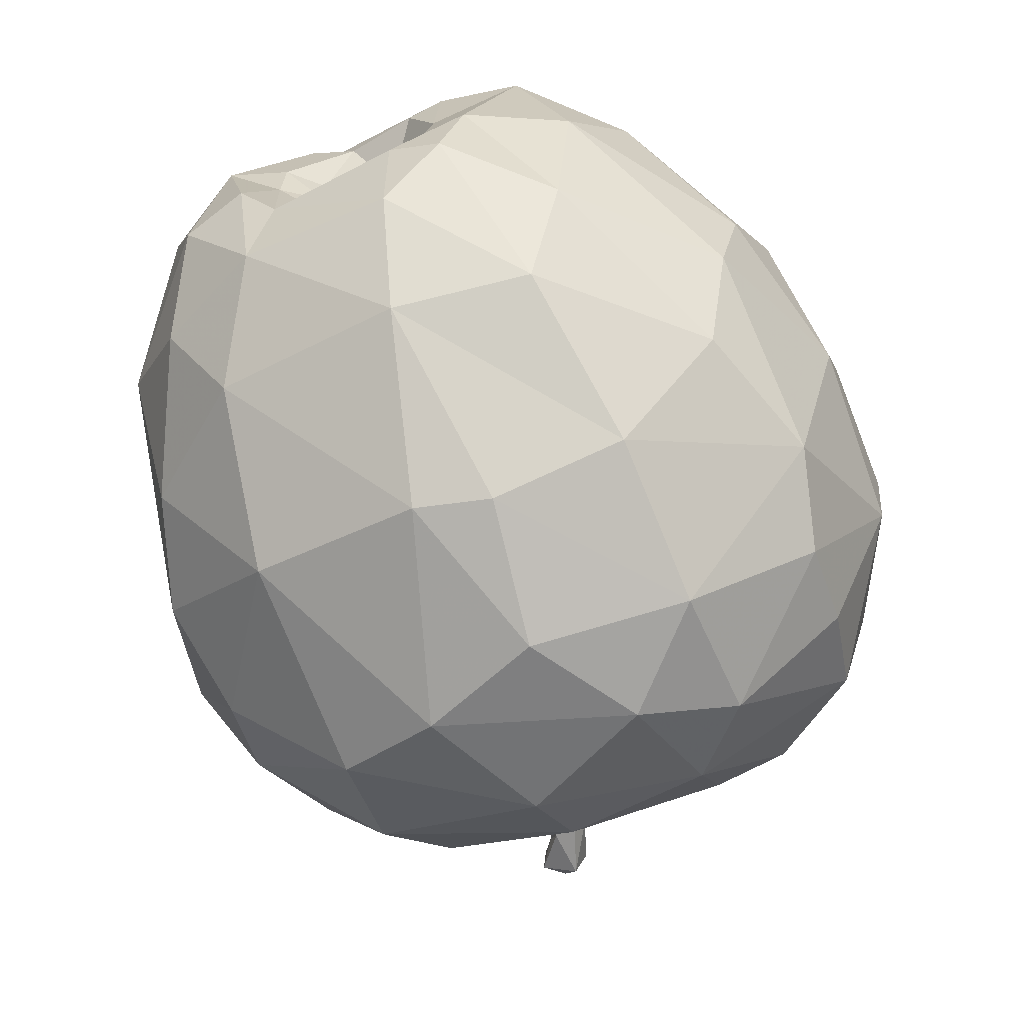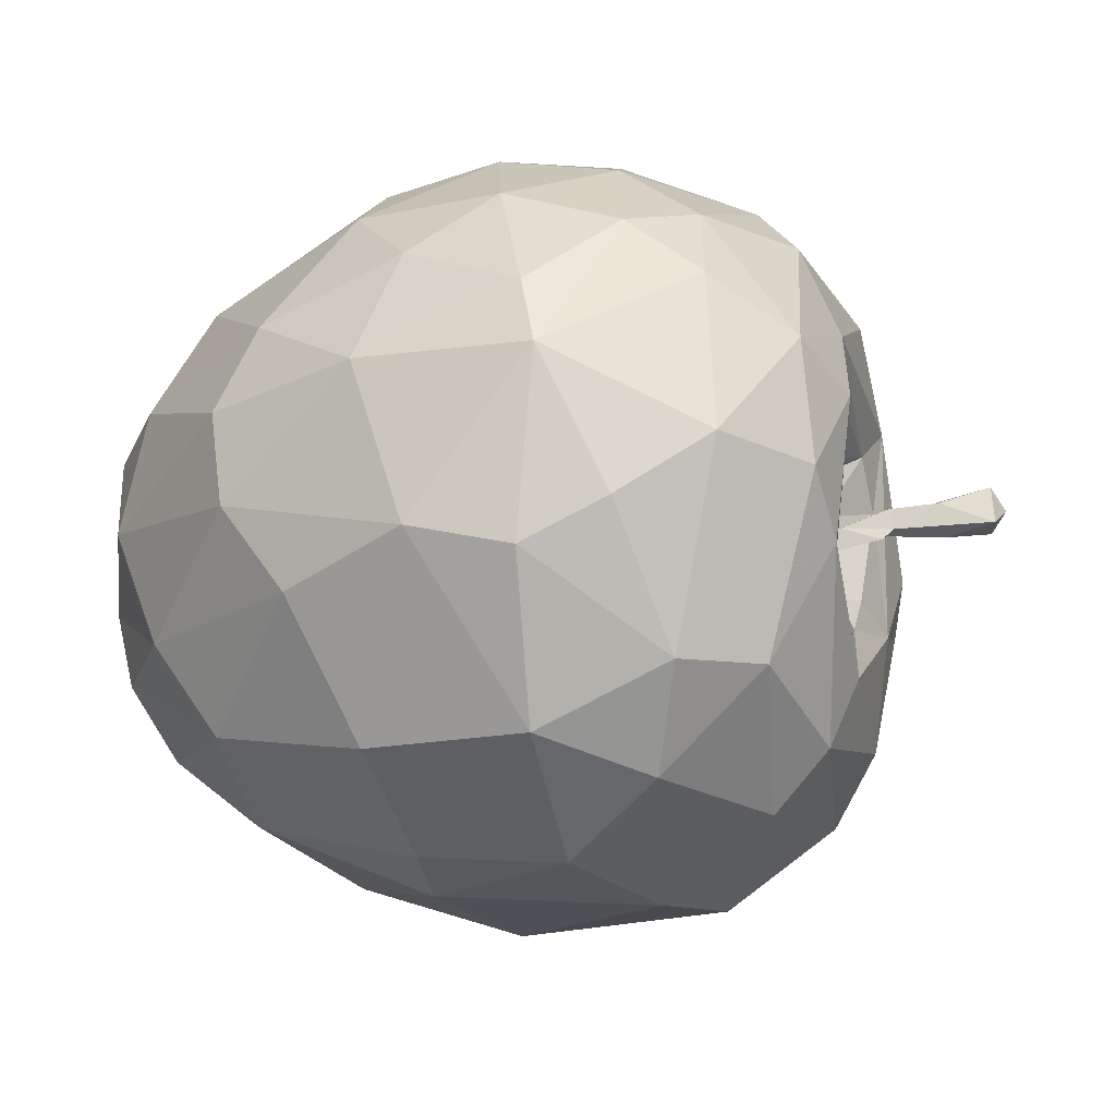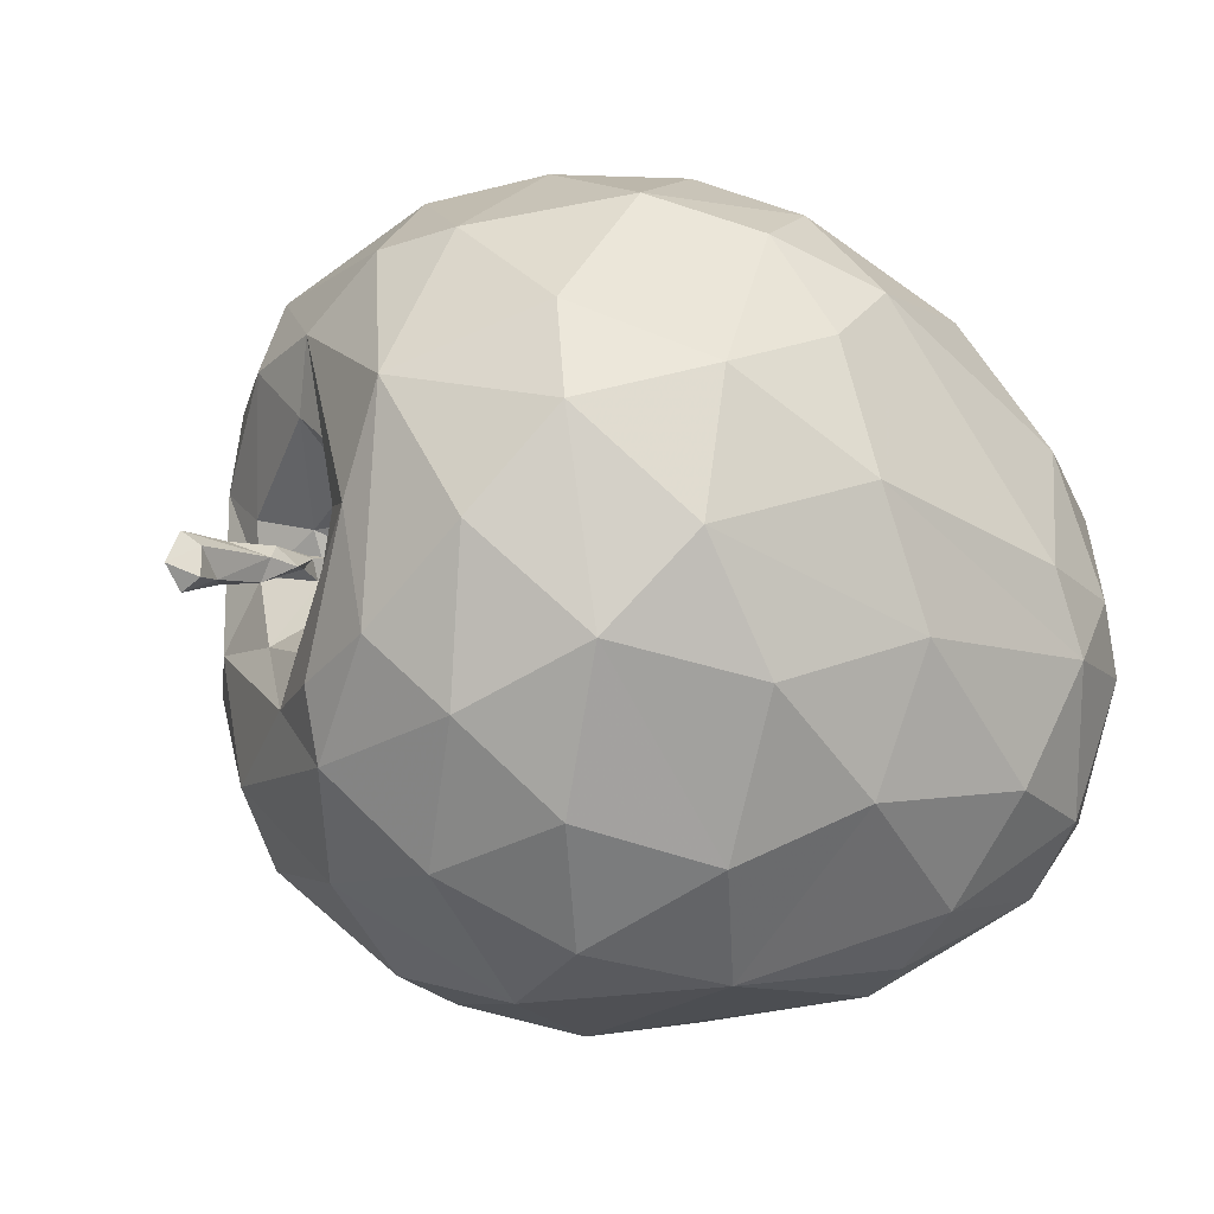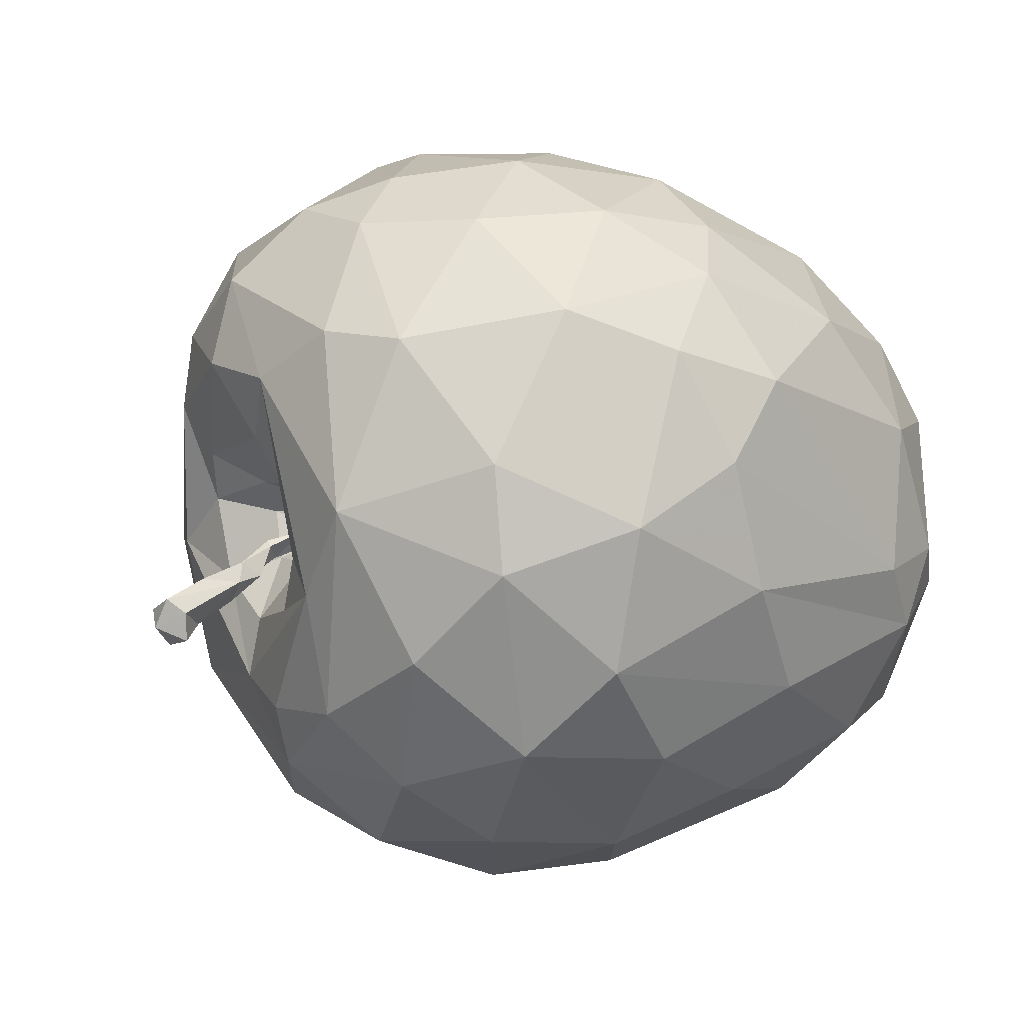
<metadata>
{"format":"obj","ext":"obj","renderer":"f3d","projection":"perspective","resolution":1024,"background":"white","views":[{"elev":-71.8,"azim":-69.0,"up":"+Y"},{"elev":-41.1,"azim":20.4,"up":"+Y"},{"elev":-32.0,"azim":149.3,"up":"+Z"},{"elev":3.0,"azim":145.5,"up":"+Z"}]}
</metadata>
<code>
v -0.2366 0.2255 -0.1263
v 0.1011 0.0003862 -0.341
v -0.2374 -0.2553 0.04248
v 0.2441 0.1472 0.2434
v -0.01118 -0.078 0.3559
v 0.09151 -0.08718 -0.3429
v -0.03903 0.02691 -0.3421
v 0.1765 0.2499 0.2021
v 0.09248 0.1934 0.2941
v 0.08671 0.2951 0.1663
v 0.04298 0.3205 0.06791
v -0.01488 0.3081 0.1399
v 0.1421 0.279 -0.1169
v 0.03436 0.02635 0.3614
v 0.1152 0.08683 0.3457
v 0.09578 0.01684 -0.3433
v 0.01857 -0.2256 0.3026
v 0.07594 -0.3487 0.1631
v 0.05686 0.2377 -0.2046
v 0.02497 0.2592 0.236
v -0.02092 0.2025 0.2829
v -0.1092 0.01261 0.3365
v -0.02465 0.1223 0.3319
v -0.1534 -0.1428 0.2927
v -0.02756 -0.1804 -0.309
v -0.1331 -0.1715 -0.276
v 0.1073 -0.2541 0.2796
v -0.0676 -0.2912 -0.1924
v -0.1586 -0.05276 0.3146
v 0.02883 0.1271 -0.3024
v -0.0638 0.191 -0.2502
v 0.003931 0.3118 -0.04808
v -0.06527 0.2701 -0.1436
v 0.3542 -0.0347 -0.06456
v -0.2195 0.253 0.09278
v -0.1957 0.1068 -0.2726
v -0.1986 0.03211 -0.2918
v -0.08839 -0.3427 -0.03341
v 0.1588 0.108 -0.2895
v -0.272 -0.1677 0.1743
v 0.2187 0.03141 0.3286
v 0.2019 0.1473 0.2849
v 0.06992 -0.2272 -0.2841
v -0.1928 0.2731 -0.03986
v -0.2766 0.2334 -0.02492
v -0.3167 0.03412 -0.005063
v -0.3431 -0.04479 0.06566
v -0.3404 0.02718 0.074
v 0.4414 -0.01789 -0.08357
v 0.4231 -0.02509 -0.1011
v 0.3965 -0.02046 -0.08319
v 0.3865 -0.04057 -0.07371
v 0.4326 -0.0397 -0.06908
v 0.4164 -0.004616 -0.09603
v -0.3137 0.1785 0.09937
v -0.1971 0.1315 0.262
v -0.3078 -0.05103 0.2007
v -0.351 -0.06585 0.1116
v 0.2491 -0.03733 0.005615
v 0.2502 -0.0616 -0.01606
v 0.2473 -0.06086 0.000689
v 0.3884 -0.02615 -0.04204
v 0.4192 -0.001074 -0.07026
v 0.2962 -0.07306 -0.02031
v 0.3144 -0.04408 -0.03354
v 0.3253 -0.03074 -0.04213
v 0.3523 -0.02275 -0.04672
v 0.3447 -0.03107 -0.02887
v 0.2008 -0.3125 0.1689
v 0.2936 -0.06153 -0.02889
v 0.2342 -0.04741 0.01235
v 0.247 -0.0393 0.02437
v 0.2334 -0.2438 -0.1949
v 0.2666 -0.05498 -0.03421
v 0.2246 -0.06191 0.02118
v 0.1869 -0.2251 0.2783
v 0.1488 -0.1098 0.3517
v 0.2479 -0.06229 0.02035
v 0.3353 -0.05835 -0.03562
v 0.3463 -0.04666 -0.03909
v 0.2493 -0.07928 -0.00533
v 0.259 -0.07914 0.009191
v 0.264 -0.07277 -0.004993
v 0.2685 -0.05117 -0.003265
v 0.2316 -0.06911 -0.004474
v -0.2629 0.04315 0.2467
v -0.2256 -0.2506 0.1299
v 0.3042 -0.05051 -0.01668
v 0.2995 -0.08066 -0.08774
v 0.3094 -0.08379 -0.1424
v 0.2017 -0.05928 0.006919
v 0.2986 -0.14 -0.05171
v 0.2956 0.1671 0.1764
v 0.3039 -0.05594 -0.01133
v 0.2193 -0.3323 -0.0354
v 0.1314 -0.3138 -0.1866
v 0.2754 -0.2877 -0.01997
v 0.2865 -0.2066 -0.1478
v 0.3005 -0.0246 -0.2196
v 0.3321 0.09993 0.1839
v 0.2515 0.25 0.0682
v -0.07407 -0.3504 0.03606
v 0.193 0.2119 -0.1941
v 0.2155 5.9e-05 -0.2995
v -0.3351 -0.04377 -0.1792
v -0.3529 -0.03334 -0.1172
v 0.1565 -0.3597 0.08403
v -0.2071 0.1957 -0.2016
v -0.3386 0.08002 0.1596
v -0.2426 -0.2573 0.004111
v -0.2641 -0.1335 -0.2154
v 0.2186 -0.07197 -0.01204
v 0.2733 0.06419 0.2826
v 0.1467 -0.185 -0.2932
v 0.244 -0.1135 -0.2655
v 0.2841 -0.02127 -0.02925
v 0.3055 -0.2203 -0.02086
v 0.3017 -0.161 0.02432
v 0.3419 0.0826 -0.05241
v 0.2904 -0.01479 0.04127
v 0.3477 0.1469 0.02573
v 0.3544 0.02216 0.1422
v 0.3304 -0.1573 0.1832
v 0.3269 -0.1835 0.1149
v 0.2853 -0.09444 0.04244
v 0.3399 -0.01382 0.08737
v 0.2619 -0.293 0.1123
v 0.2723 -0.1722 0.2655
v 0.2584 0.1106 -0.2281
v 0.2339 -0.05546 0.02977
v -0.3118 0.06488 -0.2148
v -0.2987 0.1461 -0.1824
v -0.3462 0.1157 0.08138
v 0.3196 0.08084 -0.1613
v -0.3097 0.02182 -0.05309
v -0.2969 0.05057 0.01224
v -0.3251 -0.06392 -0.04177
v -0.3349 -0.088 -0.08484
v -0.3145 -0.1542 -0.115
v -0.3228 -0.1781 0.02528
v -0.2964 -0.0116 0.02605
v -0.2152 -0.03715 -0.2852
v -0.3438 -0.1302 0.08578
v 0.325 -0.00463 -0.1634
v -0.2907 -0.03497 -0.03848
v 0.2654 -0.09846 -0.03137
v 0.2652 -0.1088 0.01298
v -0.3569 0.08164 -0.1395
v -0.3409 0.1353 -0.06199
v -0.3309 0.1158 -0.01973
v -0.3453 0.08943 0.0479
v 0.2502 -0.0527 0.03956
v -0.3166 0.05476 -0.05124
v -0.3465 -0.07411 0.06171
v -0.3399 -0.05187 0.06654
v -0.3465 -0.0741 0.06171
v -0.3399 -0.05184 0.06654
v -0.3348 0.01983 -0.08968
v -0.3083 -0.01262 -0.01156
v 0.232 -0.04468 0.03048
v -0.1055 -0.2245 0.2588
v 0.1396 0.3095 0.0124
v -0.133 0.2463 0.1965
v 0.1405 -0.04353 0.3604
v -0.2663 0.1732 0.1765
v 0.4344 -0.008294 -0.05736
v 0.2459 -0.05163 0.03101
v 0.3369 -0.04529 -0.04804
v 0.05552 -0.3767 0.0203
v 0.2472 0.2561 -0.02792
v 0.3272 0.03289 -0.02234
v 0.3388 -0.06069 0.234
v -0.3432 0.05874 -0.08251
v 0.3324 0.02129 0.04681
v 0.3172 -0.142 0.06842
v -0.2385 0.2433 -0.09742
v -0.3337 -0.05398 0.04326
v -0.35 -0.1011 0.03797
v -0.3216 0.1878 -0.06184
v 0.3219 0.006978 -0.07225
v 0.2246 -0.03343 0.0206
v 0.1011 -0.3604 -0.0903
v 0.2376 -0.06944 0.02108
v -0.2197 -0.2178 -0.17
v 0.3592 -0.06233 0.1559
v -0.3465 -0.07412 0.06171
v 0.2927 0.1846 -0.1075
v 0.2216 -0.07429 0.01797
v -0.07491 -0.322 0.1581
v 0.2792 -0.02682 0.3006
v -0.2233 0.2203 -0.1479
v -0.1806 0.2096 -0.1908
v -0.08401 0.1917 -0.2433
v -0.06757 0.1886 -0.2508
v -0.06306 0.1861 -0.2529
v 0.00582 0.09312 -0.3159
v 0.08543 0.01762 -0.3432
v 0.09529 0.004979 -0.3432
v 0.1304 0.01199 -0.3306
v 0.1866 0.05512 -0.2944
v 0.2557 0.1038 -0.2326
v 0.2597 0.1064 -0.2279
v 0.2624 0.1087 -0.2238
v 0.3057 0.1343 -0.1336
v 0.3386 0.1532 0.003645
v 0.3416 0.1536 0.02247
v 0.3403 0.1549 0.02901
v 0.3249 0.1558 0.09179
v 0.3002 0.1587 0.1773
v 0.2929 0.1548 0.1891
v 0.2412 0.1556 0.2393
v 0.1782 0.2432 0.2076
v 0.1738 0.2481 0.2051
v 0.1709 0.2503 0.2034
v 0.1606 0.258 0.1958
v 0.09457 0.2972 0.1434
v 0.04316 0.3204 0.06833
v 0.04293 0.3205 0.06797
v 0.04269 0.3204 0.06778
v -0.1001 0.2914 -0.04373
v -0.1829 0.259 -0.0861
v -0.2172 0.2466 -0.1031
v -0.2325 0.2342 -0.1175
v -0.2593 0.2098 -0.1267
v -0.3103 0.1671 -0.1215
v -0.3447 0.1183 -0.1127
v -0.3481 0.111 -0.0972
v -0.3491 0.06861 -0.1071
v -0.3395 0.03312 -0.1004
v -0.338 0.01031 -0.09462
v -0.3396 -0.07372 -0.0933
v -0.3314 -0.09935 -0.09002
v -0.3206 -0.1718 -0.01175
v -0.2865 -0.2139 0.01571
v 0.2242 0.1214 0.2842
v 0.2127 0.07292 0.3129
v 0.1976 0.04268 0.3321
v 0.1888 0.002778 0.3407
v 0.1432 -0.06458 0.3576
v 0.06651 -0.09344 0.3538
v 0.01028 -0.1845 0.3175
v -0.01845 -0.2078 0.3005
v -0.02679 -0.2252 0.2866
v -0.08866 -0.2782 0.2033
v -0.1318 -0.295 0.1474
v -0.2374 -0.2553 0.04227
v 0.09481 -0.006771 -0.3432
v 0.05636 -0.05646 -0.3427
v 0.01394 -0.1479 -0.3208
v -0.004439 -0.1915 -0.3031
v -0.03914 -0.2124 -0.2753
v -0.1027 -0.227 -0.2372
v -0.1783 -0.2377 -0.1761
v -0.192 -0.2441 -0.1411
v -0.2381 -0.2496 -0.02969
v -0.2459 -0.2526 -0.001347
v -0.2475 -0.2525 0.00541
f 87 40 143
f 167 160 130
f 179 176 224
f 183 188 85
f 191 192 108
f 30 16 197
f 192 193 108
f 38 254 253
f 36 108 193
f 100 172 122
f 52 168 34
f 171 122 174
f 199 2 198
f 36 194 195
f 113 235 236
f 198 2 247
f 185 124 175
f 178 140 143
f 196 197 7
f 43 28 251
f 195 196 7
f 77 240 241
f 121 119 134
f 257 3 234
f 198 197 16
f 92 146 147
f 80 62 68
f 105 139 106
f 254 255 184
f 30 196 195
f 195 194 31
f 231 230 106
f 110 246 3
f 5 240 239
f 105 111 139
f 74 180 116
f 72 78 61
f 194 193 31
f 58 155 156
f 59 72 61
f 229 230 158
f 33 31 193
f 191 1 223
f 7 248 249
f 231 232 138
f 153 136 150
f 249 250 25
f 33 222 221
f 250 251 25
f 172 185 122
f 26 25 251
f 46 135 159
f 233 234 140
f 26 252 253
f 209 208 93
f 233 232 139
f 75 91 181
f 253 254 184
f 140 138 232
f 139 184 255
f 76 128 77
f 15 9 23
f 132 148 226
f 97 124 127
f 257 256 110
f 225 226 179
f 256 255 110
f 138 158 230
f 253 252 28
f 89 90 180
f 90 99 144
f 38 110 255
f 53 50 49
f 106 230 229
f 17 27 77
f 119 180 90
f 252 251 28
f 182 169 38
f 43 250 249
f 20 21 9
f 249 248 6
f 248 247 6
f 158 138 145
f 88 84 94
f 139 232 231
f 229 228 148
f 12 10 217
f 228 227 148
f 227 226 148
f 12 218 219
f 172 113 190
f 225 224 132
f 210 209 93
f 99 104 201
f 223 1 224
f 185 123 124
f 188 91 75
f 179 226 227
f 117 118 124
f 149 227 228
f 92 89 146
f 58 178 143
f 173 228 229
f 93 211 4
f 101 93 208
f 170 101 207
f 170 206 205
f 244 243 161
f 60 84 70
f 205 204 187
f 146 89 74
f 187 204 203
f 203 202 129
f 162 11 217
f 202 201 129
f 39 129 201
f 151 48 133
f 39 200 199
f 137 177 145
f 199 200 104
f 58 154 186
f 200 201 104
f 99 202 203
f 203 204 134
f 134 204 205
f 205 206 121
f 206 207 121
f 22 29 5
f 118 92 147
f 207 208 121
f 160 167 72
f 100 121 208
f 162 216 215
f 95 97 127
f 113 100 209
f 113 210 4
f 163 56 21
f 178 186 156
f 221 220 32
f 70 81 60
f 32 220 219
f 103 129 39
f 219 218 11
f 218 217 11
f 13 162 170
f 215 214 8
f 214 213 8
f 142 37 7
f 73 115 98
f 145 159 135
f 213 212 8
f 94 68 88
f 93 8 212
f 29 24 5
f 42 235 4
f 165 35 55
f 211 212 42
f 22 14 23
f 9 42 212
f 9 213 214
f 20 214 215
f 215 216 10
f 216 217 10
f 63 67 166
f 150 149 173
f 219 220 44
f 53 166 62
f 64 168 79
f 44 220 221
f 221 222 176
f 185 126 122
f 222 223 176
f 131 142 105
f 182 107 169
f 246 245 87
f 115 99 98
f 87 245 244
f 70 88 65
f 24 161 243
f 116 112 74
f 24 242 241
f 24 57 40
f 241 240 5
f 239 238 164
f 127 69 107
f 15 164 238
f 80 168 52
f 84 61 64
f 15 237 236
f 236 235 42
f 236 237 41
f 237 238 41
f 77 41 238
f 239 240 77
f 115 6 104
f 241 242 17
f 48 47 58
f 242 243 17
f 189 17 243
f 128 76 69
f 244 245 189
f 189 245 246
f 10 12 20
f 52 53 80
f 164 15 14
f 145 138 137
f 110 38 102
f 58 57 109
f 57 58 40
f 109 57 86
f 58 109 48
f 83 82 81
f 189 18 17
f 82 83 61
f 81 82 183
f 83 81 64
f 82 78 183
f 183 130 188
f 45 55 35
f 130 183 167
f 188 130 152
f 28 96 182
f 93 101 8
f 51 50 52
f 100 113 172
f 163 12 35
f 172 123 185
f 123 172 128
f 65 168 70
f 100 122 121
f 121 122 119
f 124 123 127
f 108 36 132
f 85 81 183
f 132 36 131
f 176 179 45
f 78 167 183
f 136 141 48
f 141 136 46
f 102 169 18
f 72 59 71
f 48 141 177
f 136 48 151
f 65 66 168
f 45 179 55
f 55 179 133
f 119 122 171
f 142 131 37
f 37 131 36
f 77 128 190
f 180 74 89
f 20 12 163
f 62 166 67
f 30 31 19
f 179 150 151
f 19 31 33
f 30 19 103
f 44 176 45
f 125 188 152
f 23 9 21
f 163 165 56
f 85 71 60
f 165 163 35
f 107 95 127
f 68 62 67
f 56 165 109
f 152 130 160
f 166 53 49
f 179 151 133
f 163 21 20
f 53 62 80
f 75 160 71
f 6 115 114
f 160 75 181
f 71 160 72
f 75 71 188
f 147 188 125
f 89 92 90
f 57 24 29
f 95 107 182
f 95 182 96
f 170 187 103
f 140 178 138
f 138 178 137
f 150 179 149
f 151 150 136
f 131 105 148
f 148 105 106
f 131 148 132
f 72 167 78
f 188 147 112
f 51 63 54
f 147 125 118
f 47 177 157
f 73 96 114
f 96 73 95
f 114 96 43
f 73 114 115
f 78 82 61
f 171 174 120
f 162 8 101
f 15 23 14
f 87 161 40
f 40 161 24
f 140 87 143
f 90 92 117
f 134 119 144
f 7 25 142
f 33 32 13
f 13 32 162
f 33 13 19
f 18 189 102
f 17 18 27
f 96 28 43
f 63 51 67
f 28 182 38
f 66 65 88
f 168 66 34
f 22 86 29
f 86 22 56
f 35 44 45
f 29 86 57
f 30 39 16
f 39 30 103
f 26 111 142
f 111 26 184
f 142 111 105
f 26 142 25
f 32 11 162
f 67 51 34
f 159 141 46
f 102 38 169
f 35 12 44
f 51 54 50
f 79 168 80
f 146 112 147
f 50 54 49
f 52 50 53
f 77 27 76
f 63 166 49
f 63 49 54
f 80 68 94
f 80 94 79
f 81 70 64
f 64 70 168
f 85 188 71
f 64 79 94
f 127 123 128
f 190 128 172
f 127 128 69
f 112 116 91
f 154 58 156
f 14 5 164
f 91 116 181
f 112 91 188
f 95 73 97
f 101 170 162
f 6 114 43
f 55 109 165
f 109 86 56
f 98 117 97
f 117 98 90
f 97 117 124
f 98 97 73
f 90 98 99
f 117 92 118
f 139 111 184
f 185 175 126
f 126 175 125
f 84 60 59
f 70 84 88
f 104 99 115
f 48 177 47
f 144 119 90
f 134 144 99
f 153 46 136
f 46 153 135
f 112 146 74
f 125 152 120
f 180 119 171
f 180 171 116
f 173 158 135
f 178 156 177
f 133 48 109
f 135 153 173
f 186 178 58
f 156 186 154
f 155 58 47
f 155 47 157
f 177 155 157
f 155 177 156
f 158 145 135
f 141 159 145
f 141 145 177
f 42 9 15
f 5 14 22
f 23 21 56
f 126 120 174
f 36 7 37
f 41 77 190
f 110 102 189
f 60 81 85
f 64 94 84
f 169 107 18
f 170 103 13
f 103 187 129
f 107 69 18
f 190 113 41
f 174 122 126
f 133 109 55
f 137 178 177
f 126 125 120
f 125 175 118
f 120 152 181
f 103 19 13
f 22 23 56
f 68 66 88
f 66 68 67
f 143 40 58
f 152 160 181
f 51 52 34
f 83 64 61
f 60 71 59
f 66 67 34
f 76 27 69
f 59 61 84
f 181 116 171
f 181 171 120
f 175 124 118
f 27 18 69
f 150 173 153
f 108 132 191
f 191 224 1
f 191 132 224
f 224 225 179
f 197 196 30
f 253 28 38
f 193 194 36
f 198 16 199
f 195 7 36
f 236 41 113
f 251 250 43
f 241 17 77
f 247 197 198
f 248 7 197
f 247 248 197
f 195 31 30
f 3 257 110
f 223 222 191
f 191 33 192
f 191 222 33
f 239 164 5
f 193 192 33
f 249 25 7
f 221 32 33
f 251 252 26
f 253 184 26
f 232 233 140
f 255 256 139
f 226 225 132
f 234 256 257
f 234 139 256
f 234 233 139
f 230 231 138
f 255 254 38
f 229 148 106
f 249 6 43
f 199 247 2
f 104 6 247
f 199 104 247
f 231 106 139
f 217 218 12
f 219 44 12
f 201 202 99
f 224 176 223
f 227 149 179
f 228 173 149
f 229 158 173
f 246 234 3
f 87 140 234
f 246 87 234
f 4 210 93
f 208 207 101
f 207 206 170
f 205 187 170
f 203 129 187
f 217 216 162
f 201 200 39
f 199 16 39
f 203 134 99
f 205 121 134
f 208 209 100
f 215 8 162
f 209 210 113
f 4 235 113
f 219 11 32
f 212 211 93
f 4 211 42
f 212 213 9
f 214 20 9
f 215 10 20
f 221 176 44
f 244 161 87
f 243 242 24
f 241 5 24
f 238 237 15
f 236 42 15
f 238 239 77
f 243 244 189
f 246 110 189

</code>
